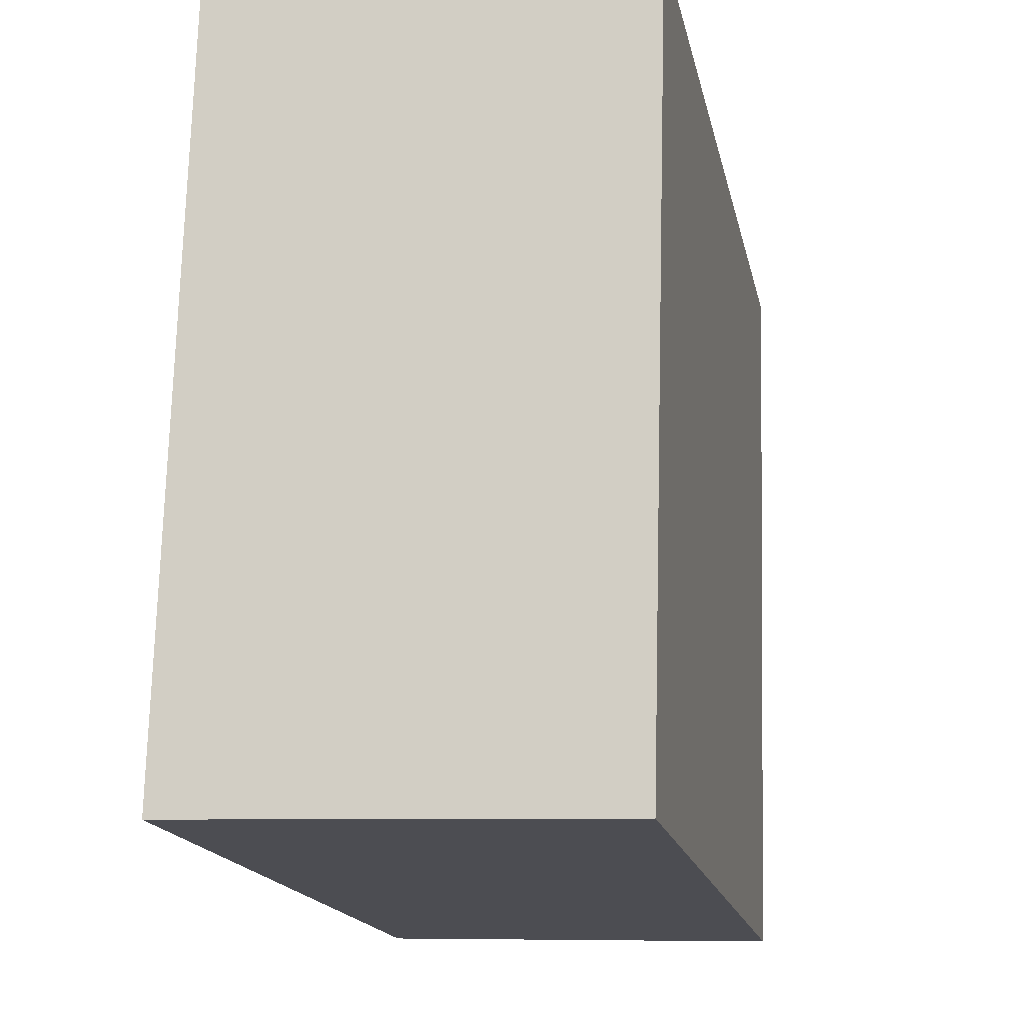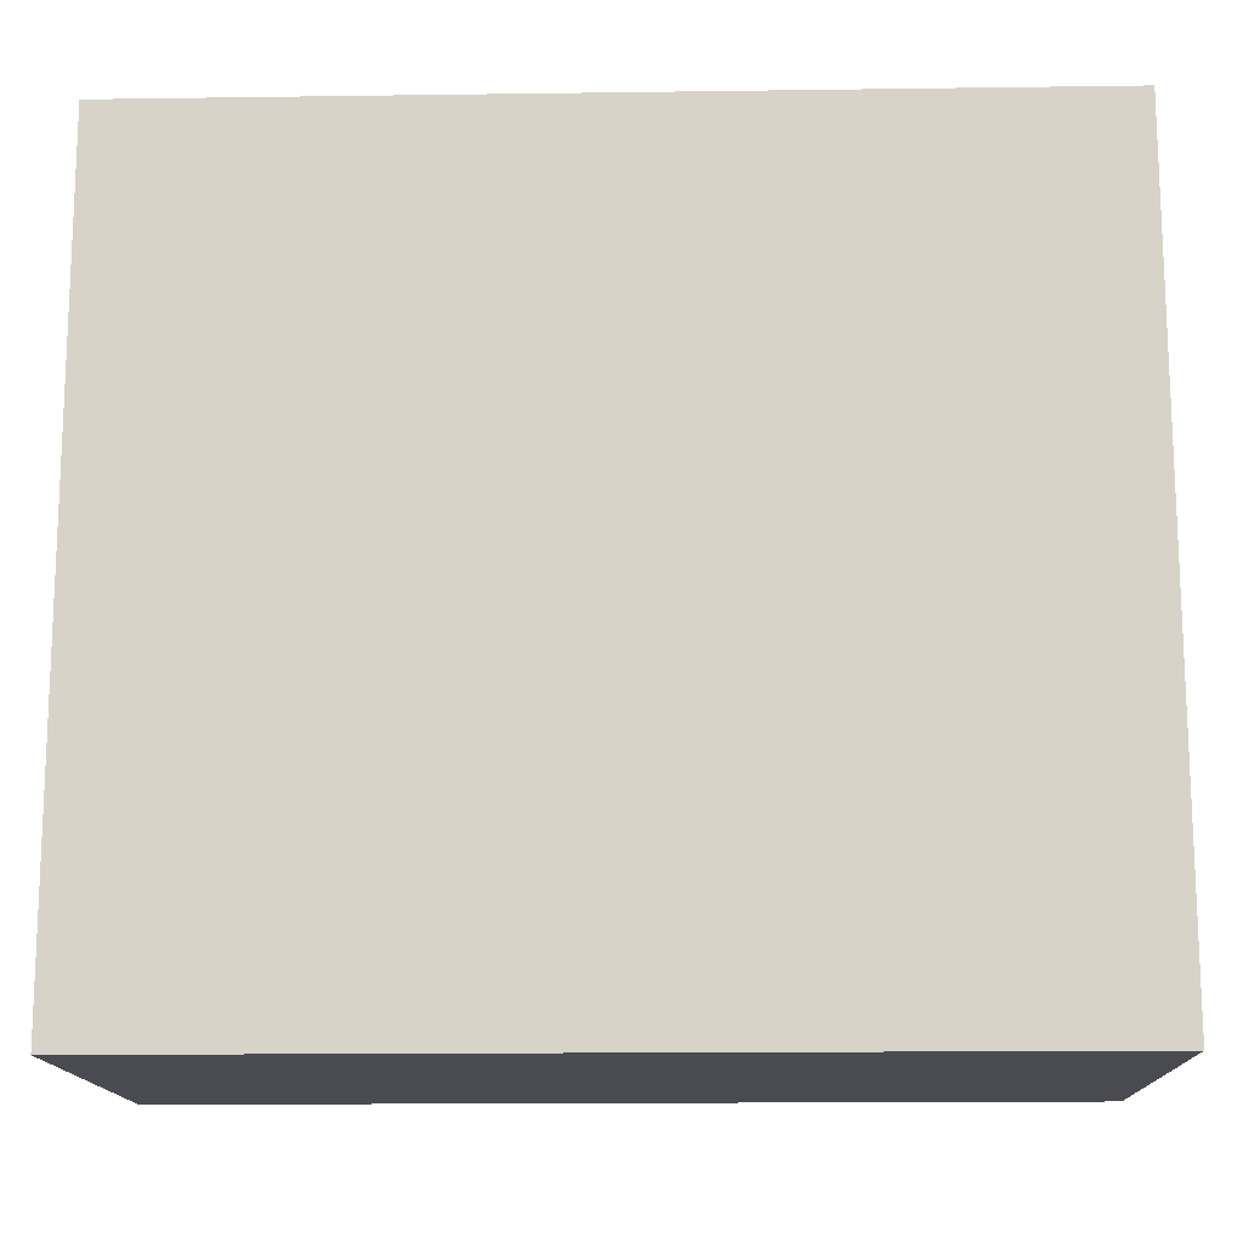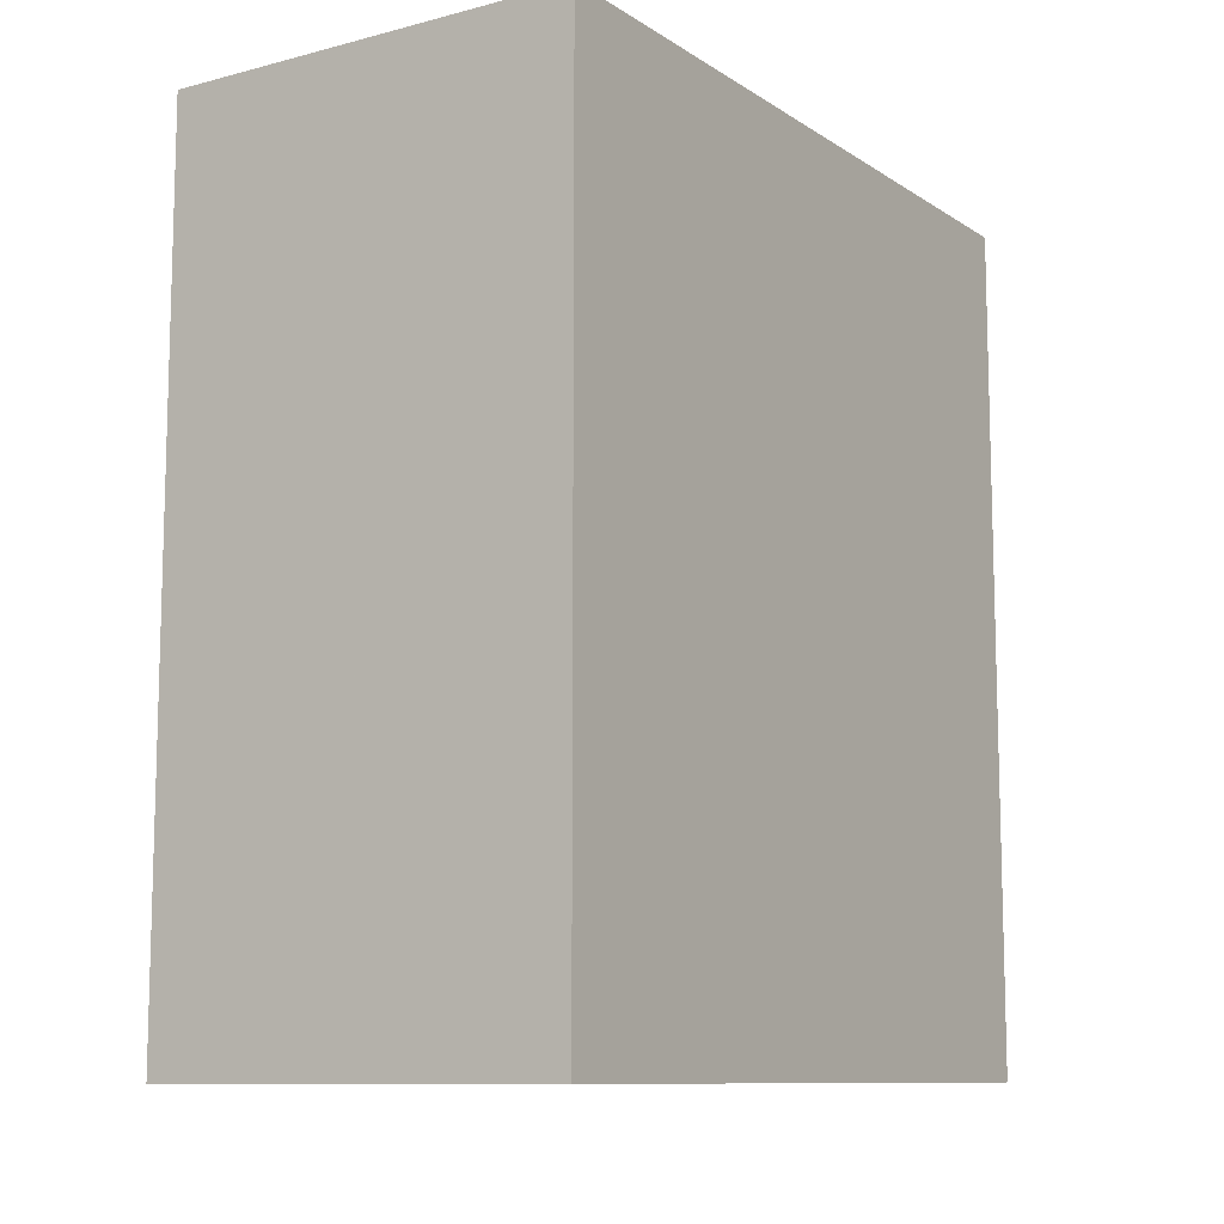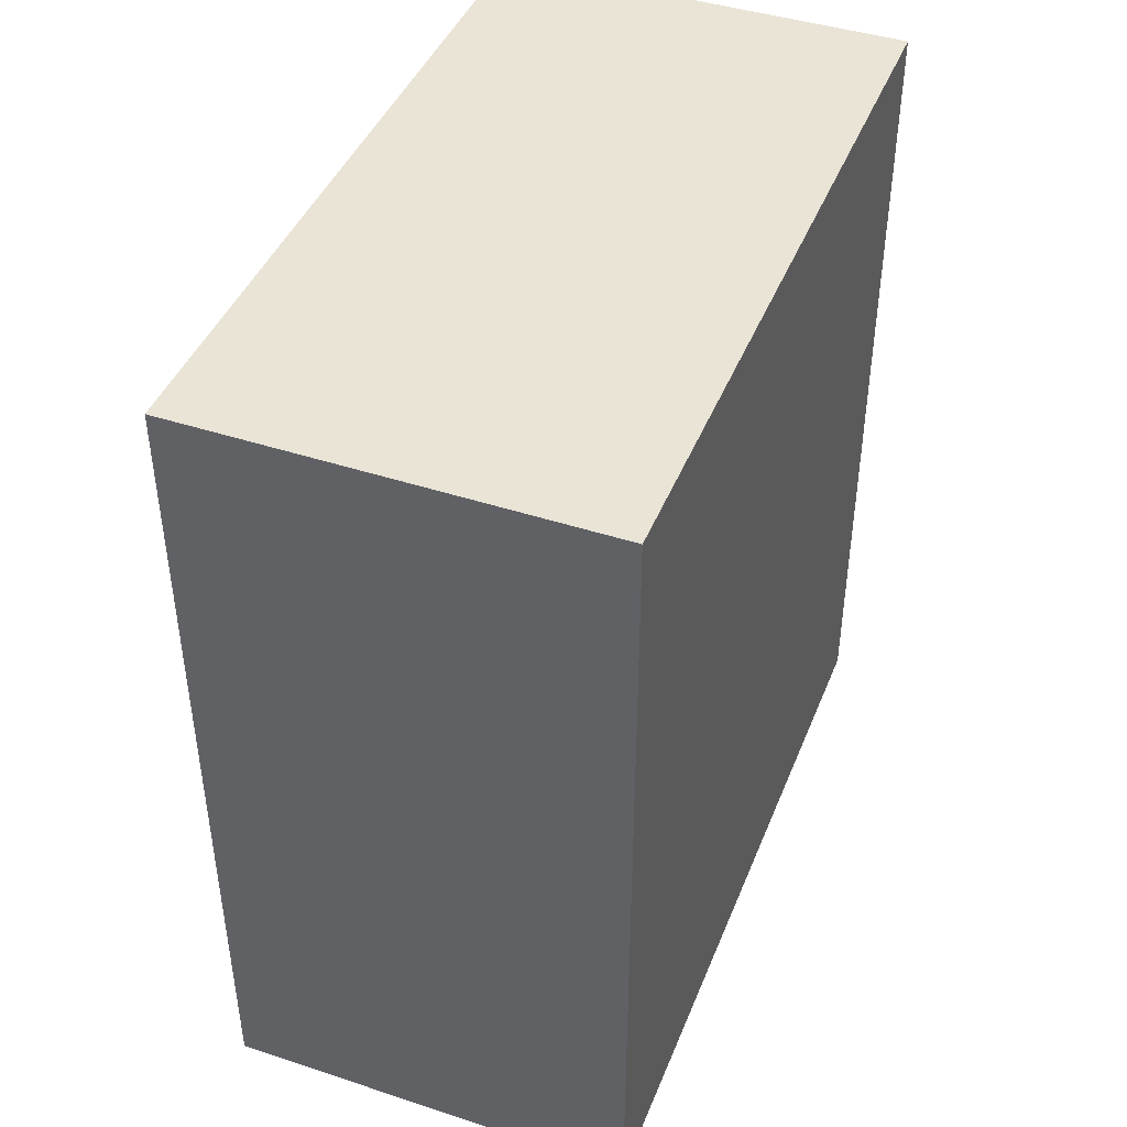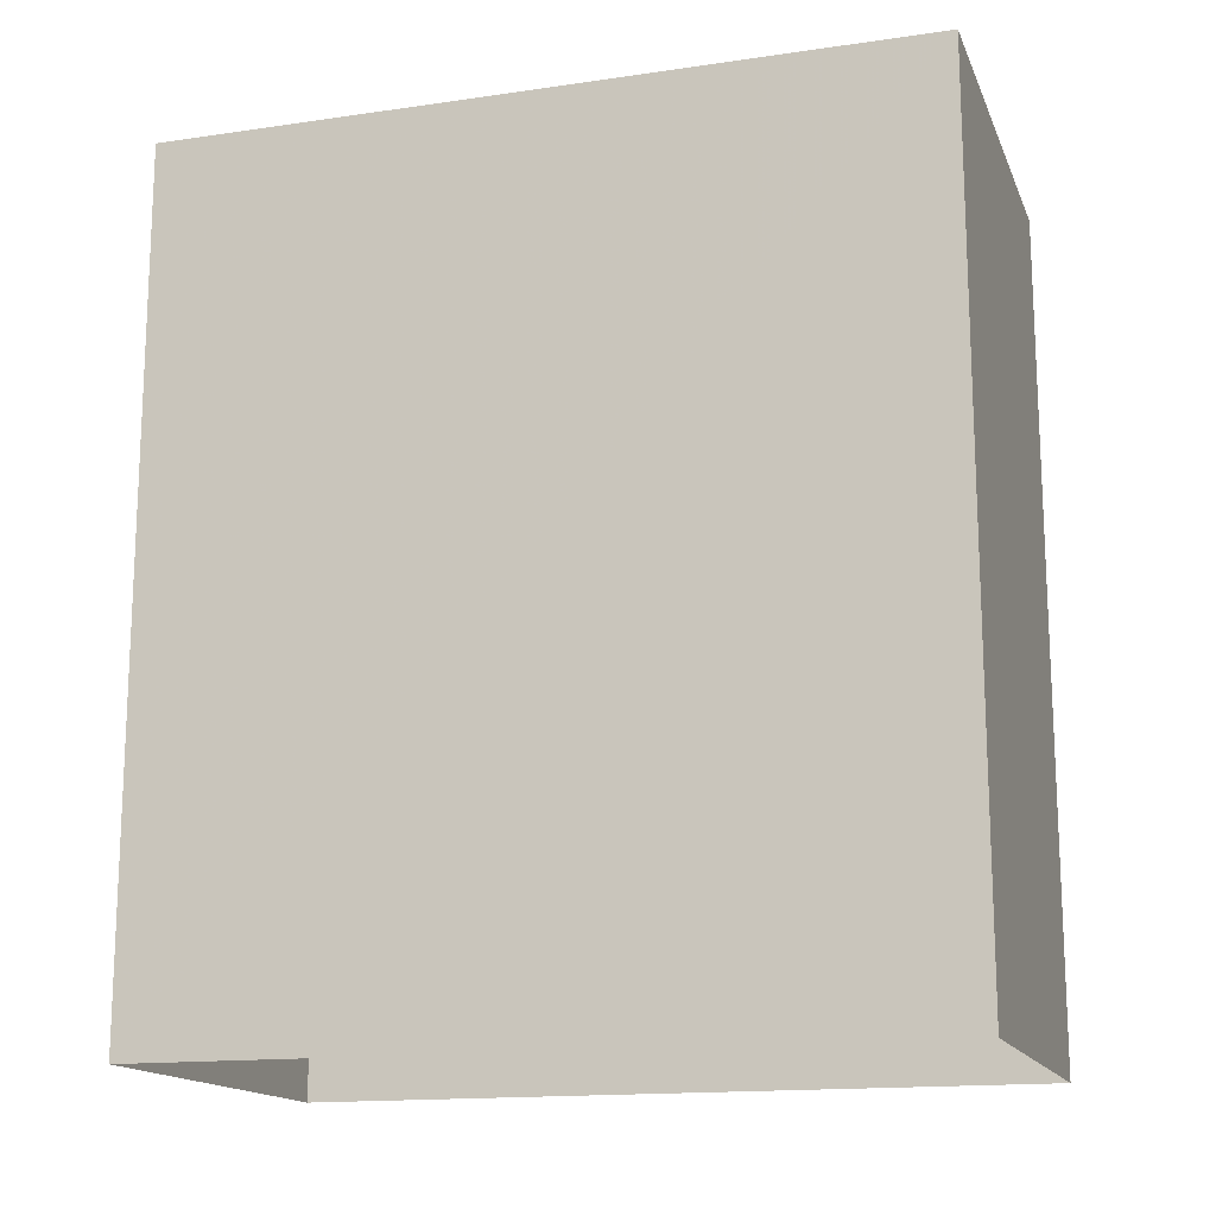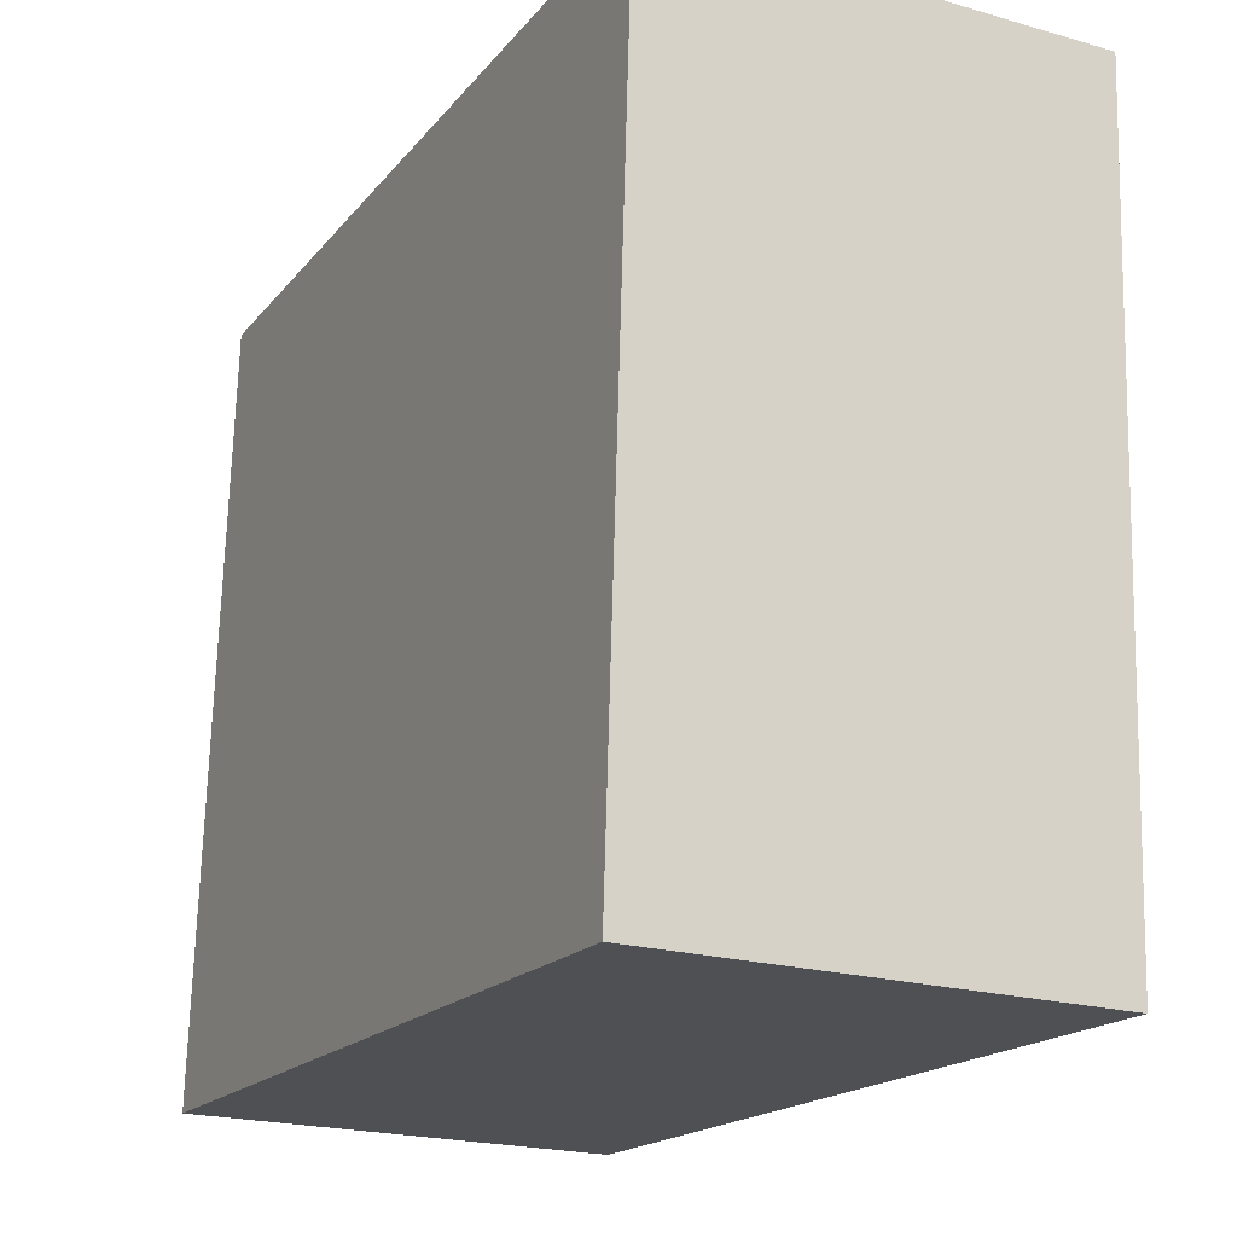
<metadata>
{"format":"obj","ext":"obj","renderer":"f3d","projection":"perspective","resolution":1024,"background":"white","views":[{"elev":-16.7,"azim":11.5,"up":"+Y"},{"elev":-16.3,"azim":91.5,"up":"+Y"},{"elev":-10.2,"azim":-148.7,"up":"+Z"},{"elev":43.5,"azim":19.1,"up":"+Z"},{"elev":-15.4,"azim":-74.6,"up":"+Z"},{"elev":-17.9,"azim":-26.3,"up":"+Y"}]}
</metadata>
<code>
v -3.728e+05 -1.034e+05 31.56
v -3.728e+05 -1.034e+05 31.56
v -3.728e+05 -1.034e+05 31.56
v -3.728e+05 -1.034e+05 31.56
v -3.728e+05 -1.034e+05 38.42
v -3.728e+05 -1.034e+05 38.42
v -3.728e+05 -1.034e+05 38.42
v -3.728e+05 -1.034e+05 38.42
f 1 2 3
f 1 4 2
f 5 6 7
f 5 8 6
f 6 1 3
f 7 6 3
f 8 2 4
f 8 5 2
f 6 4 1
f 6 8 4
f 7 3 2
f 5 7 2

</code>
